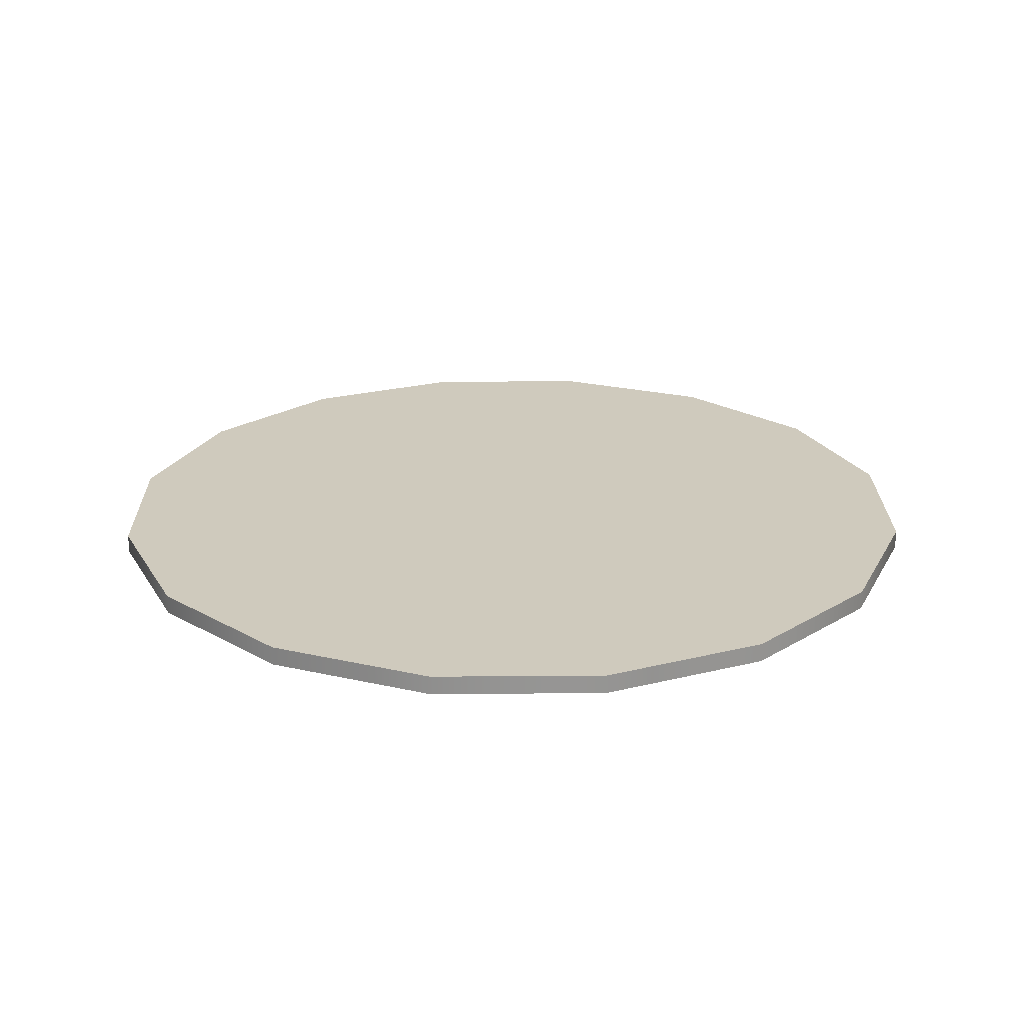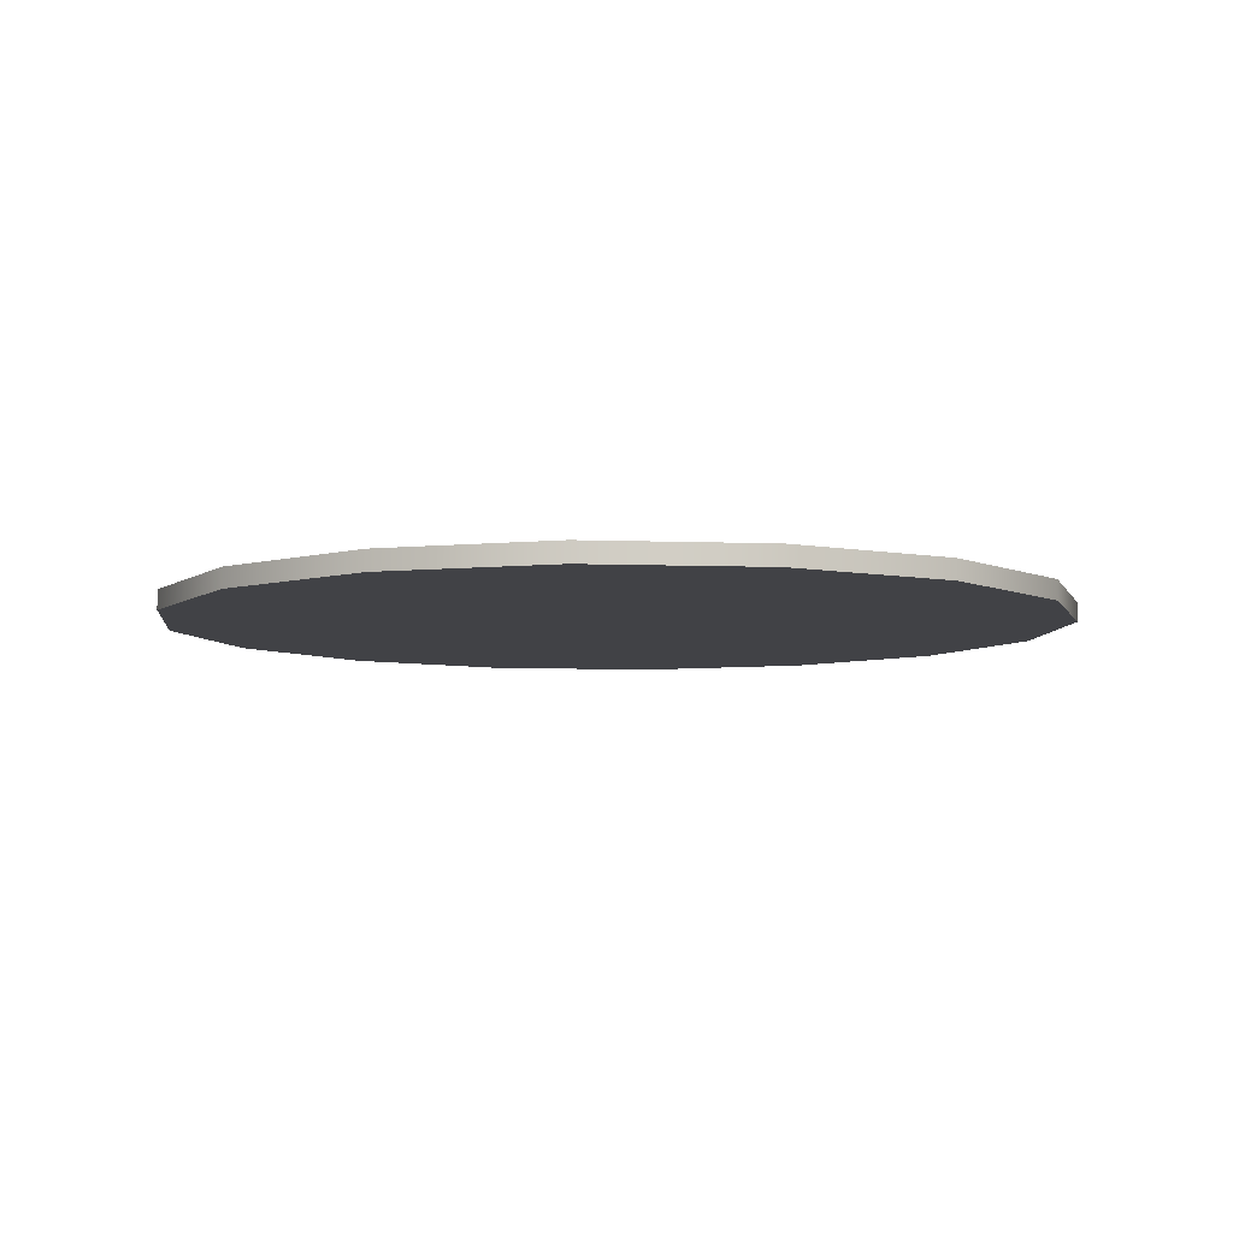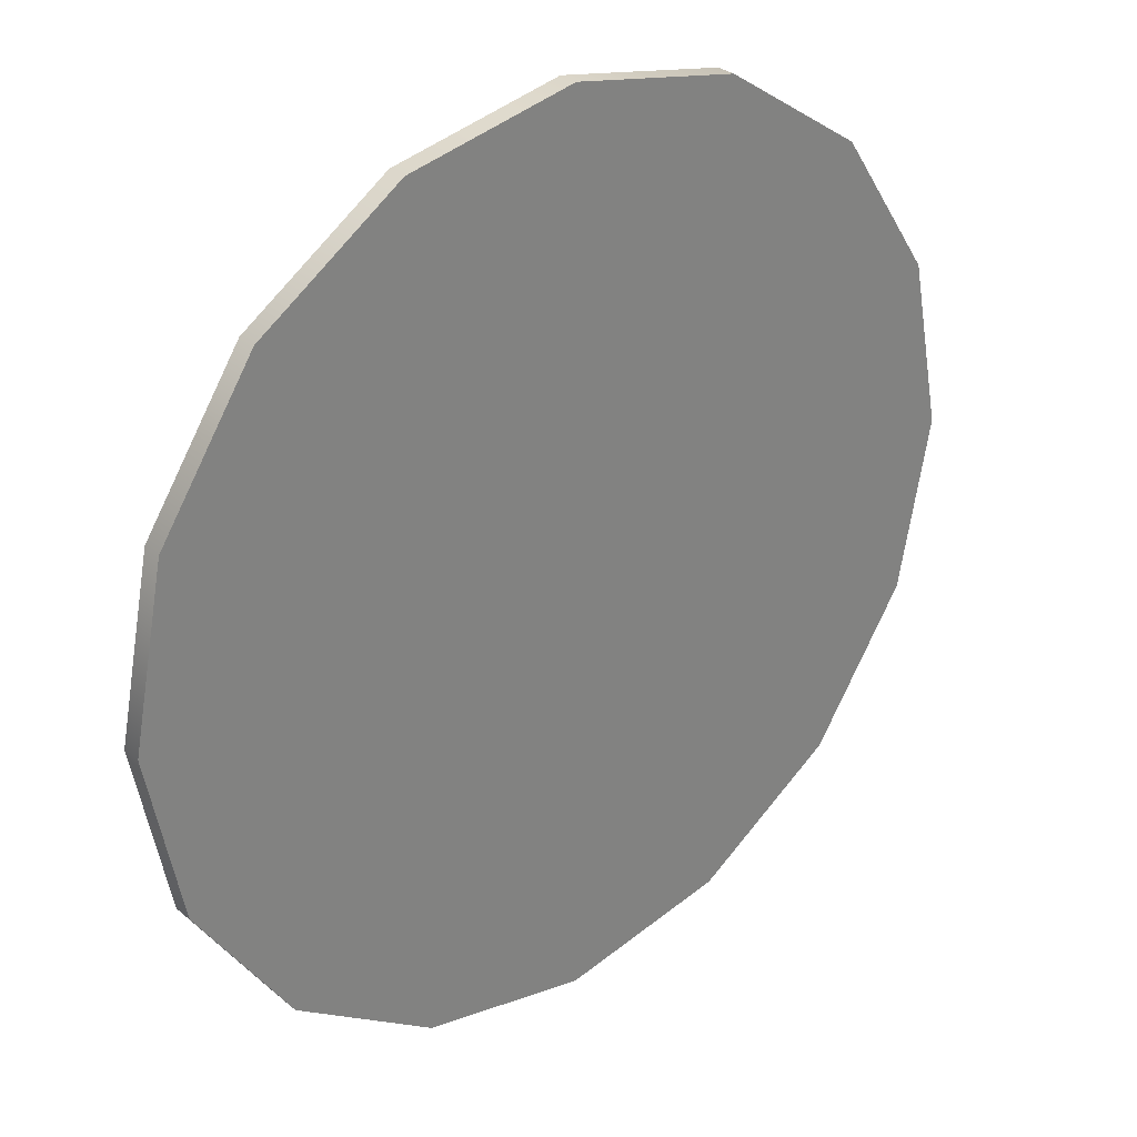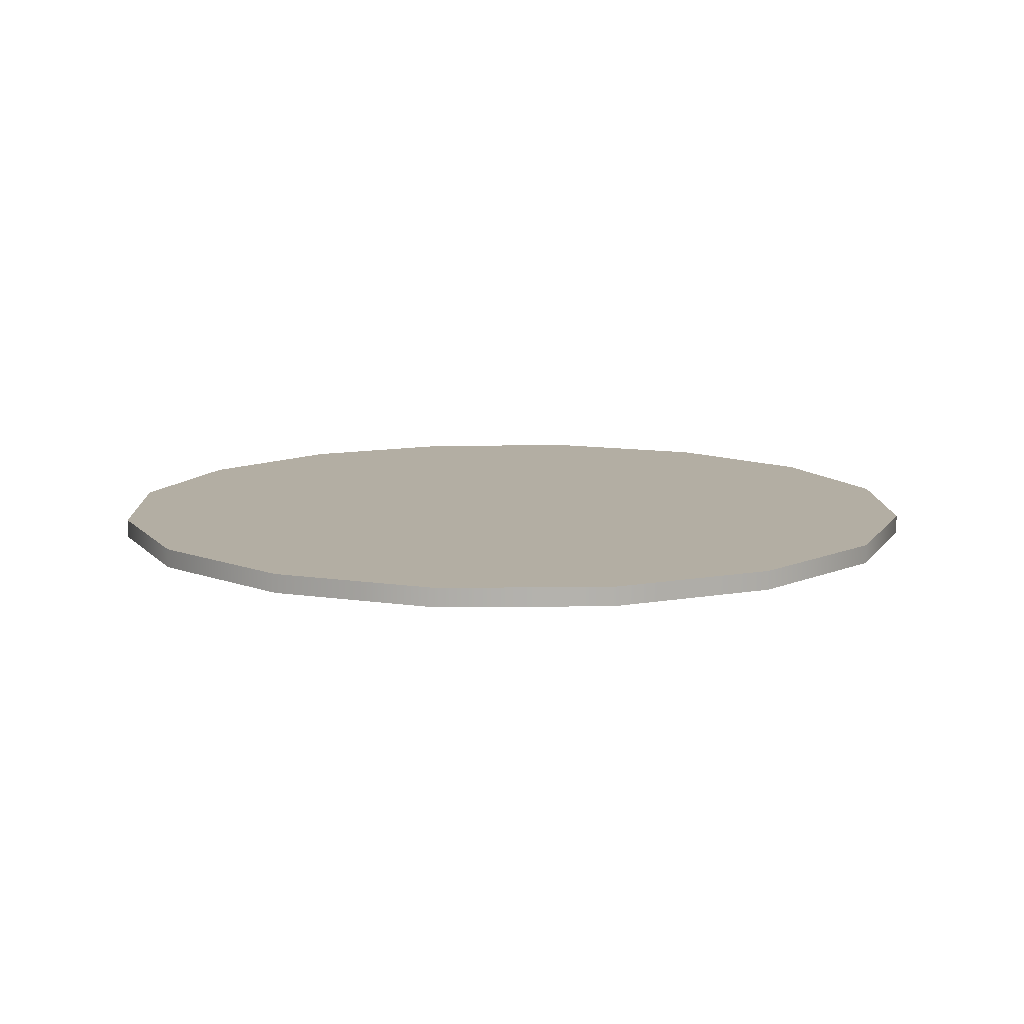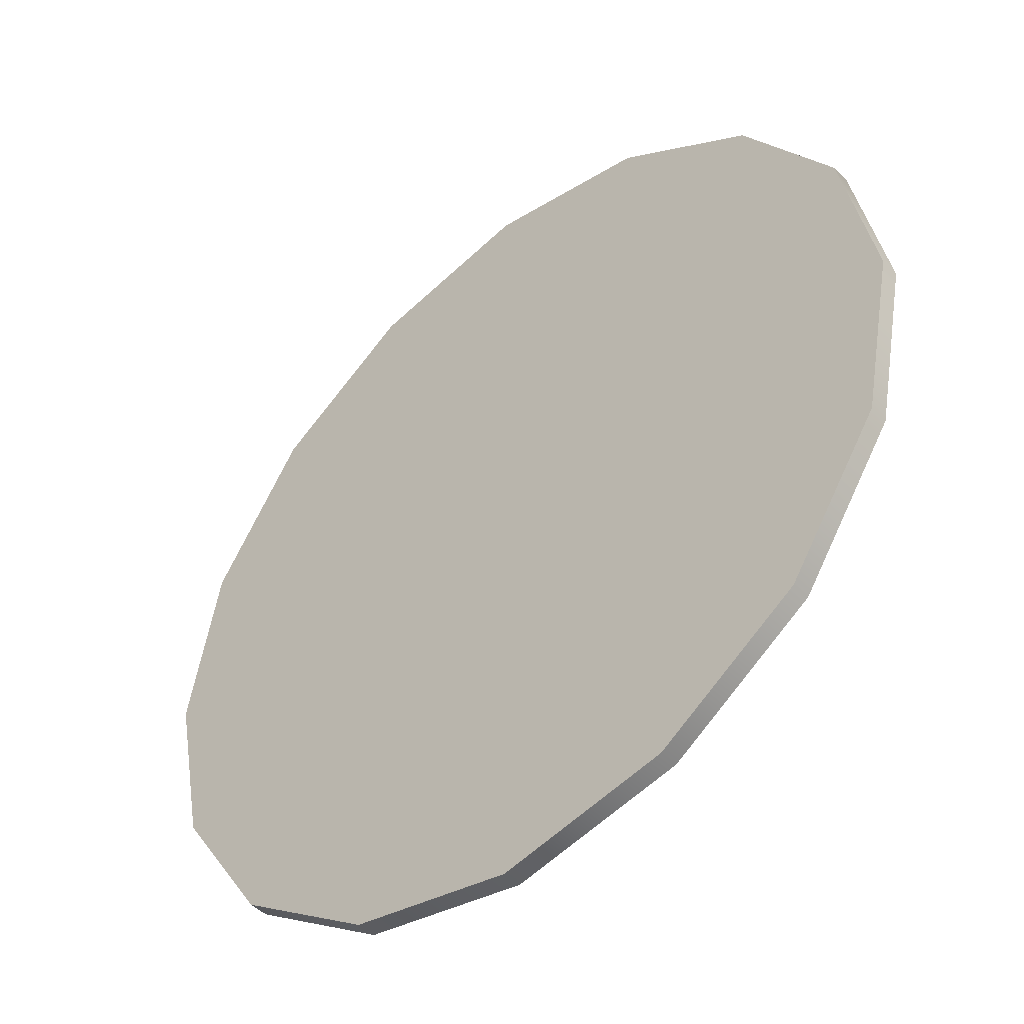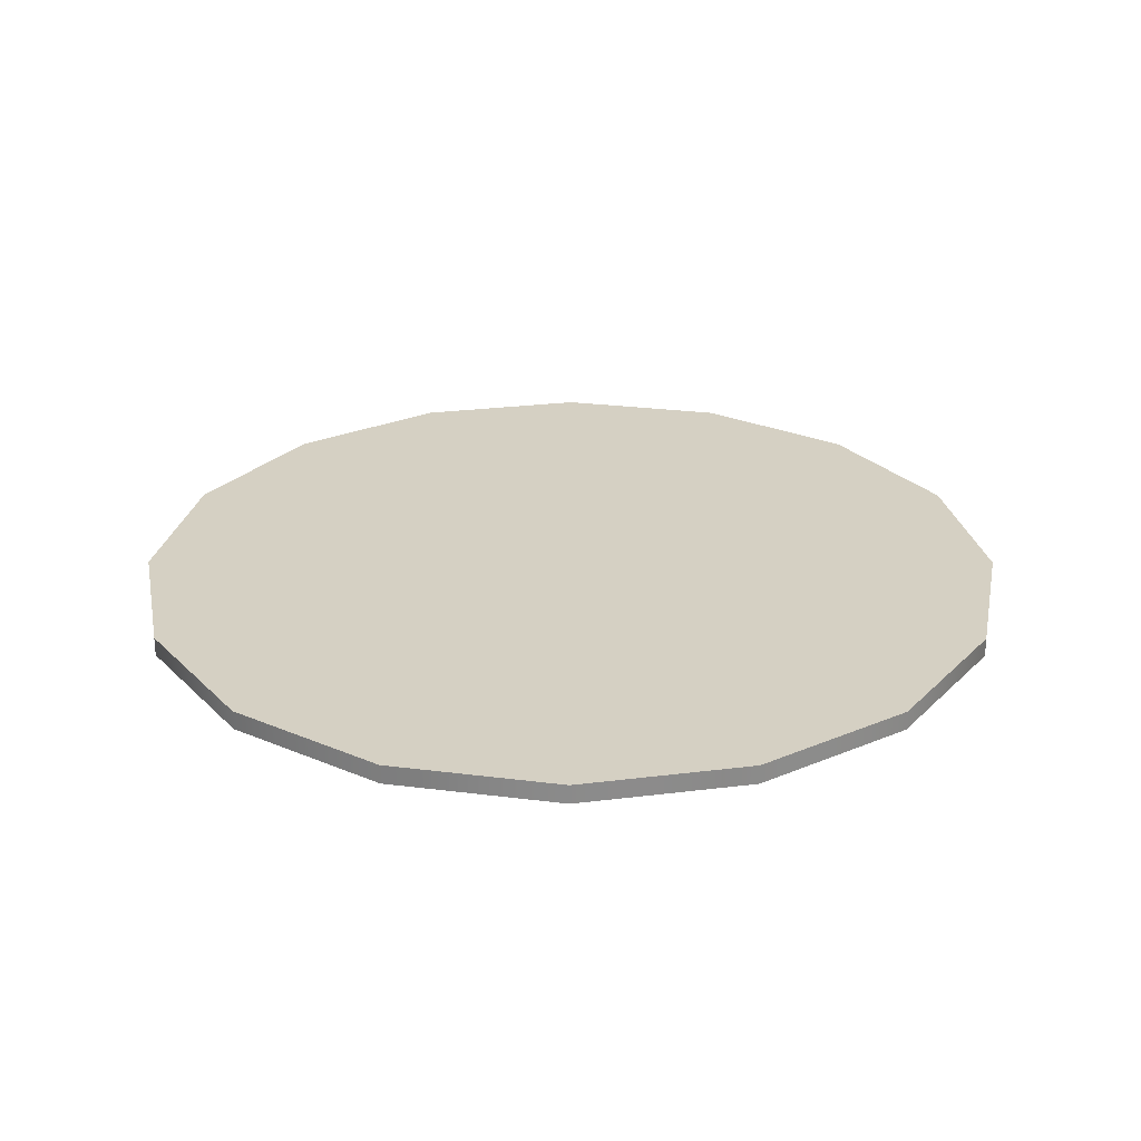
<metadata>
{"format":"obj","ext":"obj","renderer":"f3d","projection":"perspective","resolution":1024,"background":"white","views":[{"elev":22.9,"azim":-57.1,"up":"+Y"},{"elev":-6.7,"azim":-107.6,"up":"+Y"},{"elev":30.2,"azim":139.7,"up":"+Z"},{"elev":10.9,"azim":-102.9,"up":"+Y"},{"elev":-46.6,"azim":-138.3,"up":"+Z"},{"elev":26.4,"azim":-22.4,"up":"+Y"}]}
</metadata>
<code>
g Obstacle_SpinningBeam_Vanilla_LARGE_Col
v 17.3 -0.01599 -7.166
v 17.3 0.7979 -7.166
v 13.24 0.7979 -13.24
v 13.24 -0.01599 -13.24
v 7.166 0.7979 -17.3
v 7.166 -0.01599 -17.3
v 9.487e-06 0.7979 -18.73
v 9.487e-06 -0.01599 -18.73
v -7.166 0.7979 -17.3
v -7.166 -0.01599 -17.3
v -13.24 0.7979 -13.24
v -13.24 -0.01599 -13.24
v -17.3 0.7979 -7.166
v -17.3 -0.01599 -7.166
v -18.73 0.7979 -6.719e-06
v -18.73 -0.01599 -6.719e-06
v -17.3 0.7979 7.166
v -17.3 -0.01599 7.166
v -13.24 0.7979 13.24
v -13.24 -0.01599 13.24
v -7.166 0.7979 17.3
v -7.166 -0.01599 17.3
v -2.79e-06 0.7979 18.73
v -2.79e-06 -0.01599 18.73
v 7.166 0.7979 17.3
v 7.166 -0.01599 17.3
v 13.24 0.7979 13.24
v 13.24 -0.01599 13.24
v 17.3 0.7979 7.166
v 17.3 -0.01599 7.166
v 18.73 0.7979 -2.203e-08
v 18.73 -0.01599 -2.203e-08
v 17.3 0.7979 -7.166
v 17.3 -0.01599 -7.166
v 17.3 0.7979 7.166
v -0 0.7979 -2.203e-08
v 18.73 0.7979 -2.203e-08
v 13.24 0.7979 13.24
v 17.3 0.7979 -7.166
v 7.166 0.7979 17.3
v 13.24 0.7979 -13.24
v -2.79e-06 0.7979 18.73
v 7.166 0.7979 -17.3
v -7.166 0.7979 17.3
v 9.487e-06 0.7979 -18.73
v -13.24 0.7979 13.24
v -7.166 0.7979 -17.3
v -17.3 0.7979 7.166
v -13.24 0.7979 -13.24
v -18.73 0.7979 -6.719e-06
v -17.3 0.7979 -7.166
v 18.73 -0.01599 -2.203e-08
v -0 -0.01599 -2.203e-08
v 17.3 -0.01599 7.166
v 17.3 -0.01599 -7.166
v 13.24 -0.01599 13.24
v 13.24 -0.01599 -13.24
v 7.166 -0.01599 17.3
v 7.166 -0.01599 -17.3
v -2.79e-06 -0.01599 18.73
v 9.487e-06 -0.01599 -18.73
v -7.166 -0.01599 17.3
v -7.166 -0.01599 -17.3
v -13.24 -0.01599 13.24
v -13.24 -0.01599 -13.24
v -17.3 -0.01599 7.166
v -17.3 -0.01599 -7.166
v -18.73 -0.01599 -6.719e-06
g Obstacle_SpinningBeam_Vanilla_LARGE_Col_0
f 3 2 1
f 4 3 1
f 5 3 4
f 6 5 4
f 7 5 6
f 8 7 6
f 9 7 8
f 10 9 8
f 11 9 10
f 12 11 10
f 13 11 12
f 14 13 12
f 15 13 14
f 16 15 14
f 17 15 16
f 18 17 16
f 19 17 18
f 20 19 18
f 21 19 20
f 22 21 20
f 23 21 22
f 24 23 22
f 25 23 24
f 26 25 24
f 27 25 26
f 28 27 26
f 29 27 28
f 30 29 28
f 31 29 30
f 32 31 30
f 33 31 32
f 34 33 32
f 37 36 35
f 35 36 38
f 39 36 37
f 38 36 40
f 41 36 39
f 40 36 42
f 43 36 41
f 42 36 44
f 45 36 43
f 44 36 46
f 47 36 45
f 46 36 48
f 49 36 47
f 48 36 50
f 51 36 49
f 50 36 51
f 54 53 52
f 52 53 55
f 56 53 54
f 55 53 57
f 58 53 56
f 57 53 59
f 60 53 58
f 59 53 61
f 62 53 60
f 61 53 63
f 64 53 62
f 63 53 65
f 66 53 64
f 65 53 67
f 68 53 66
f 67 53 68

</code>
